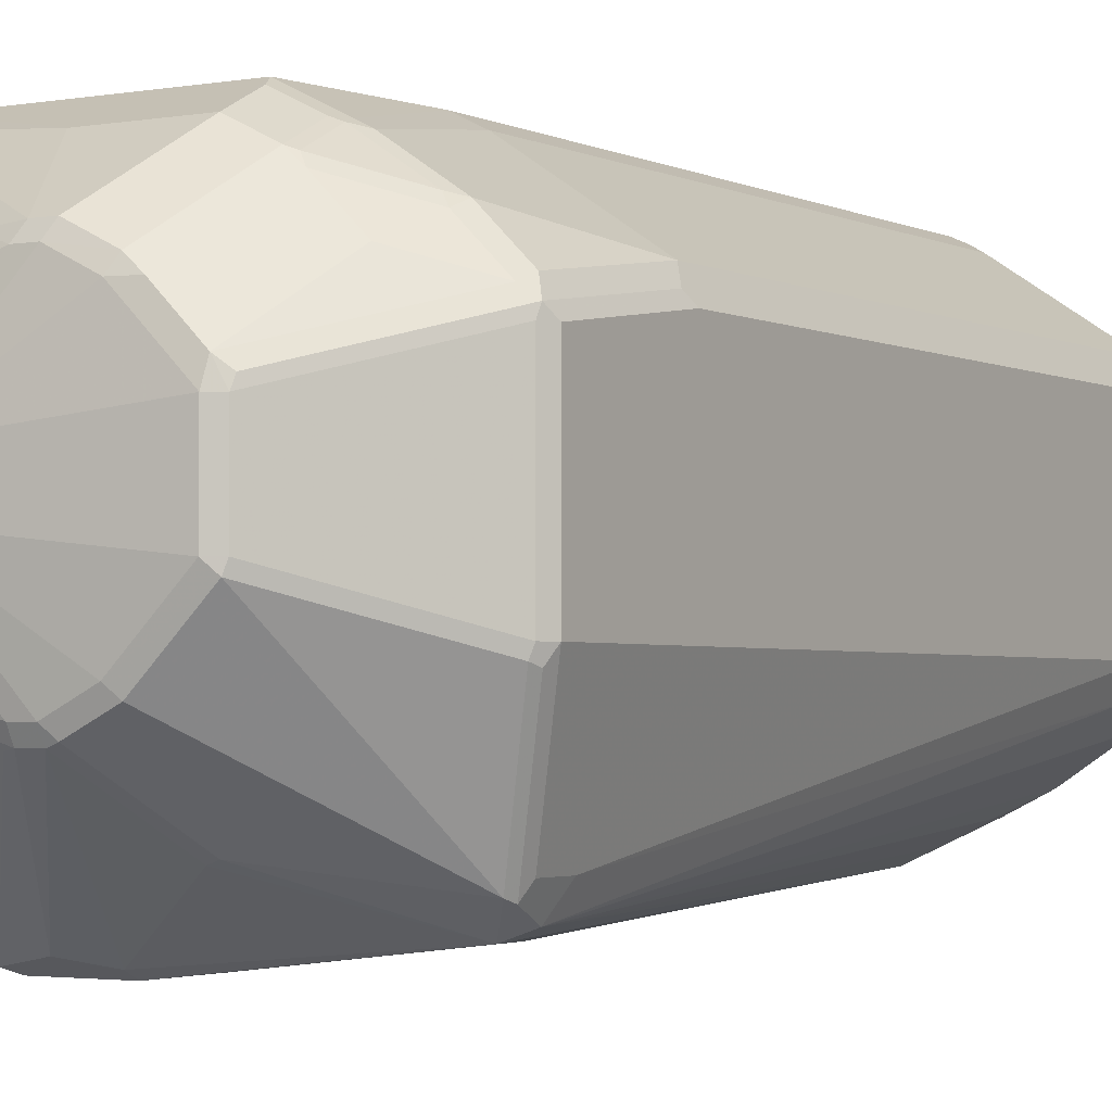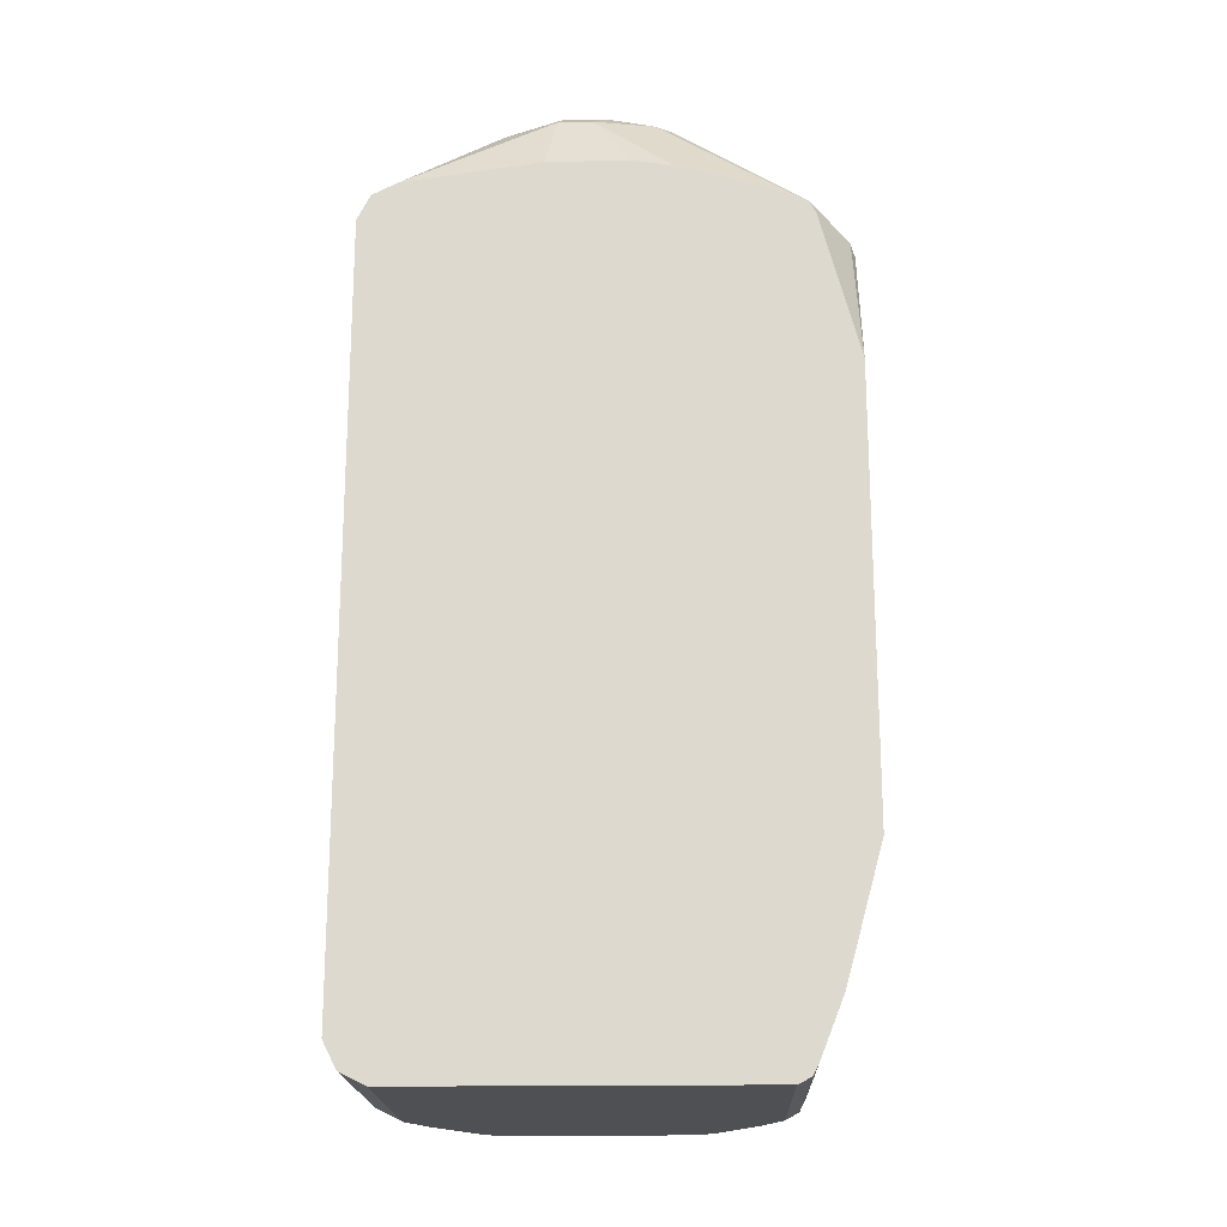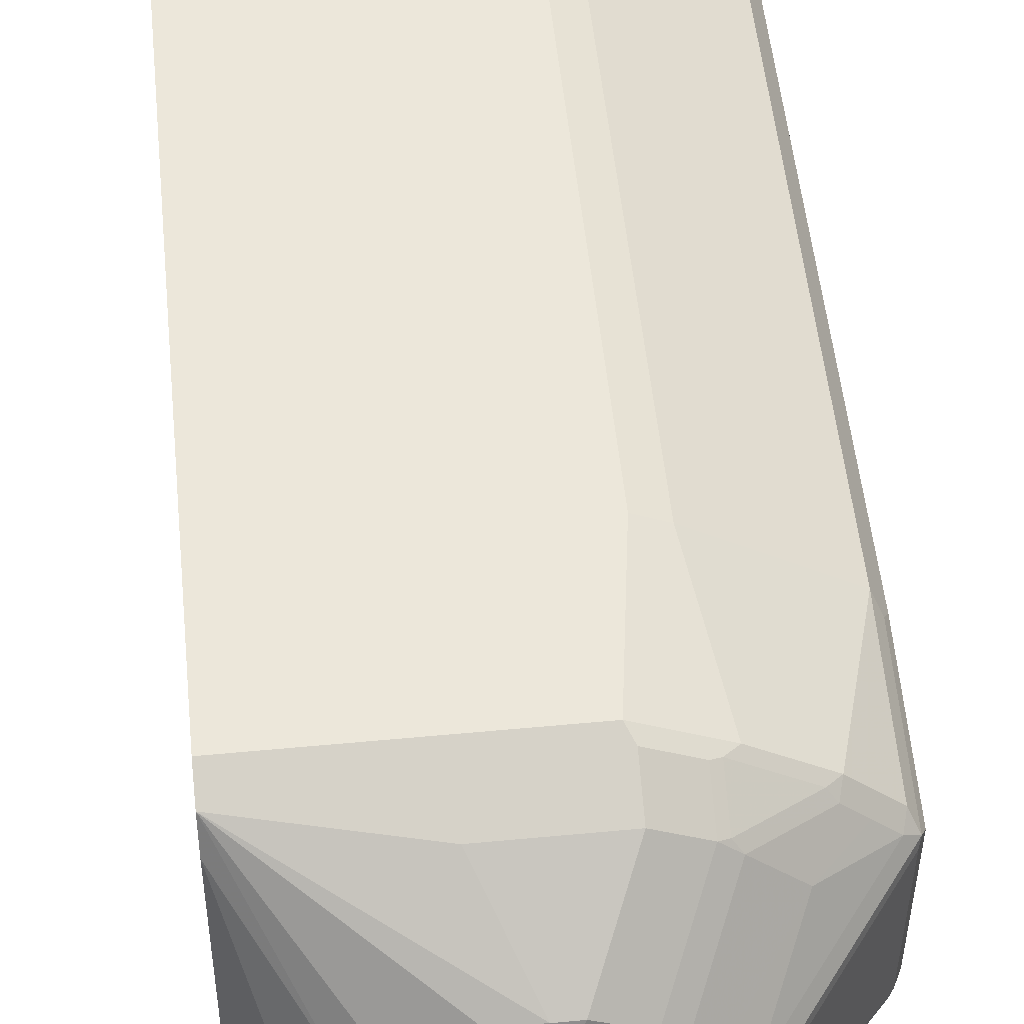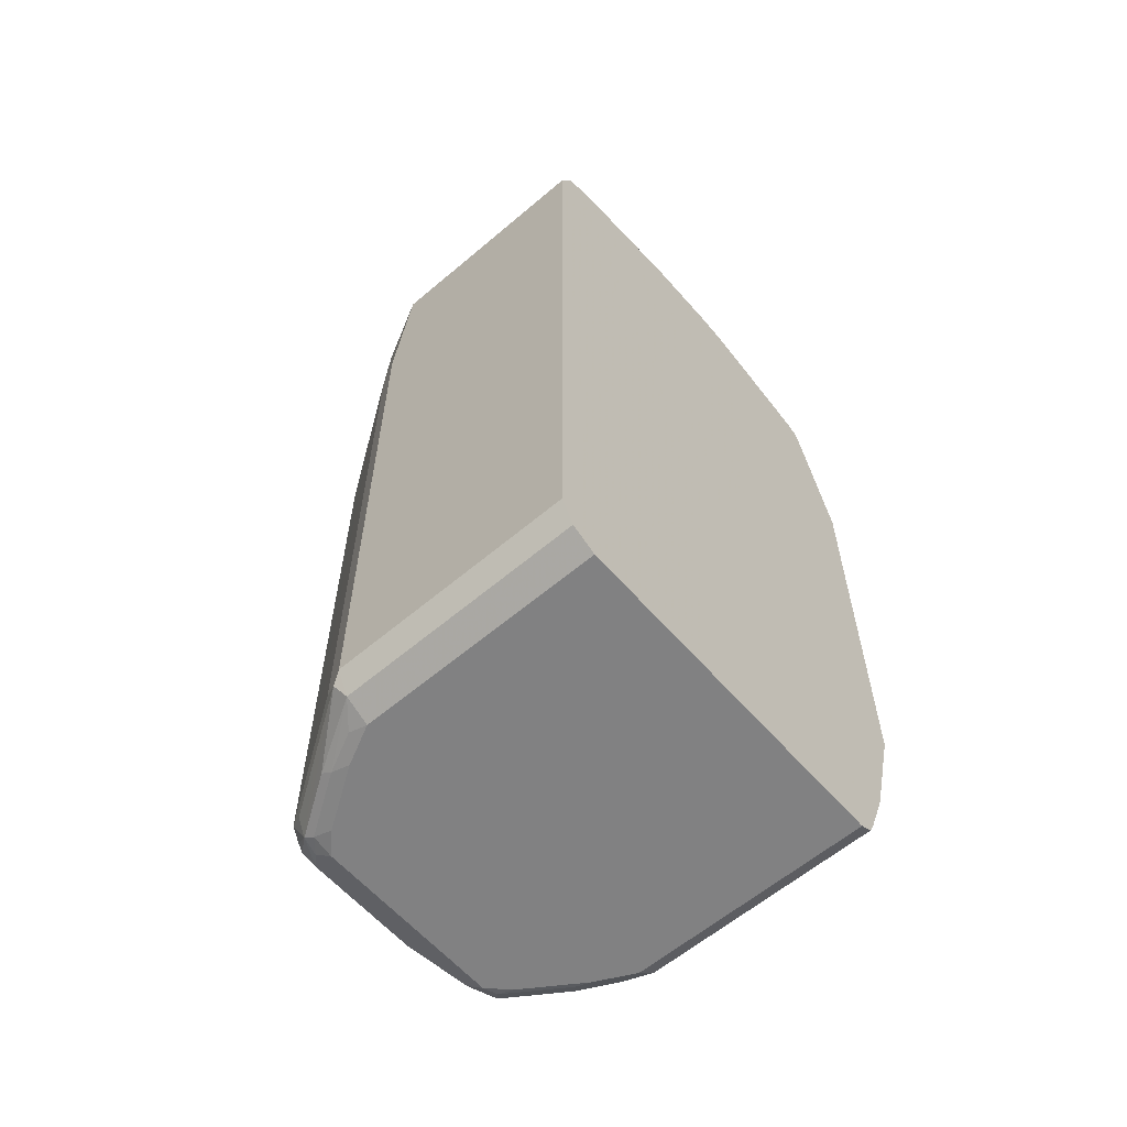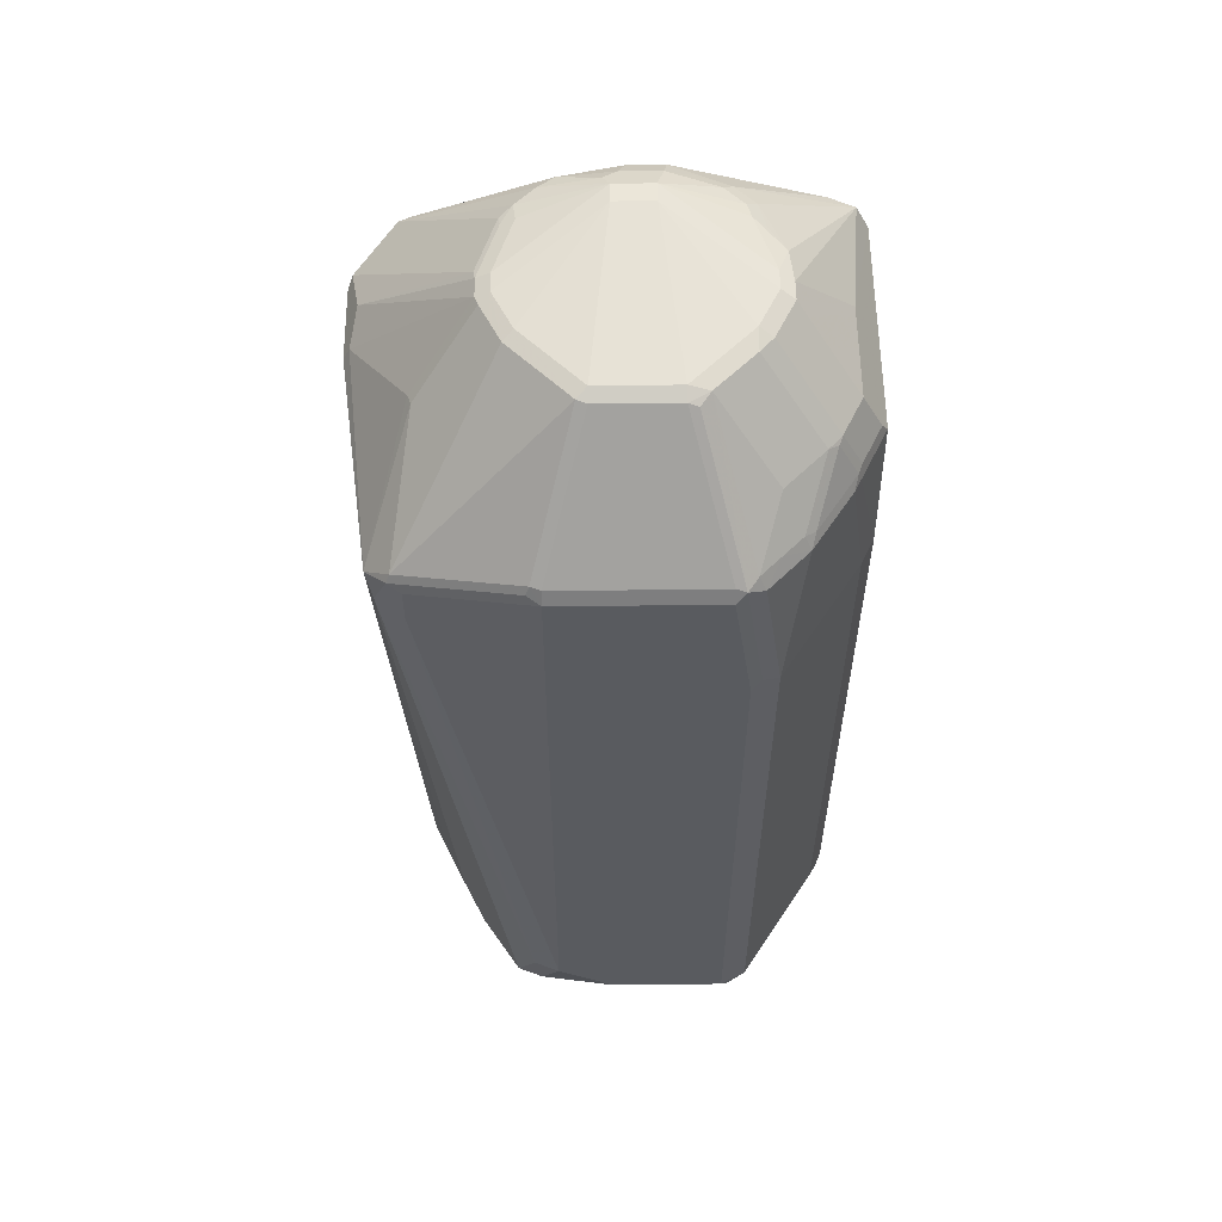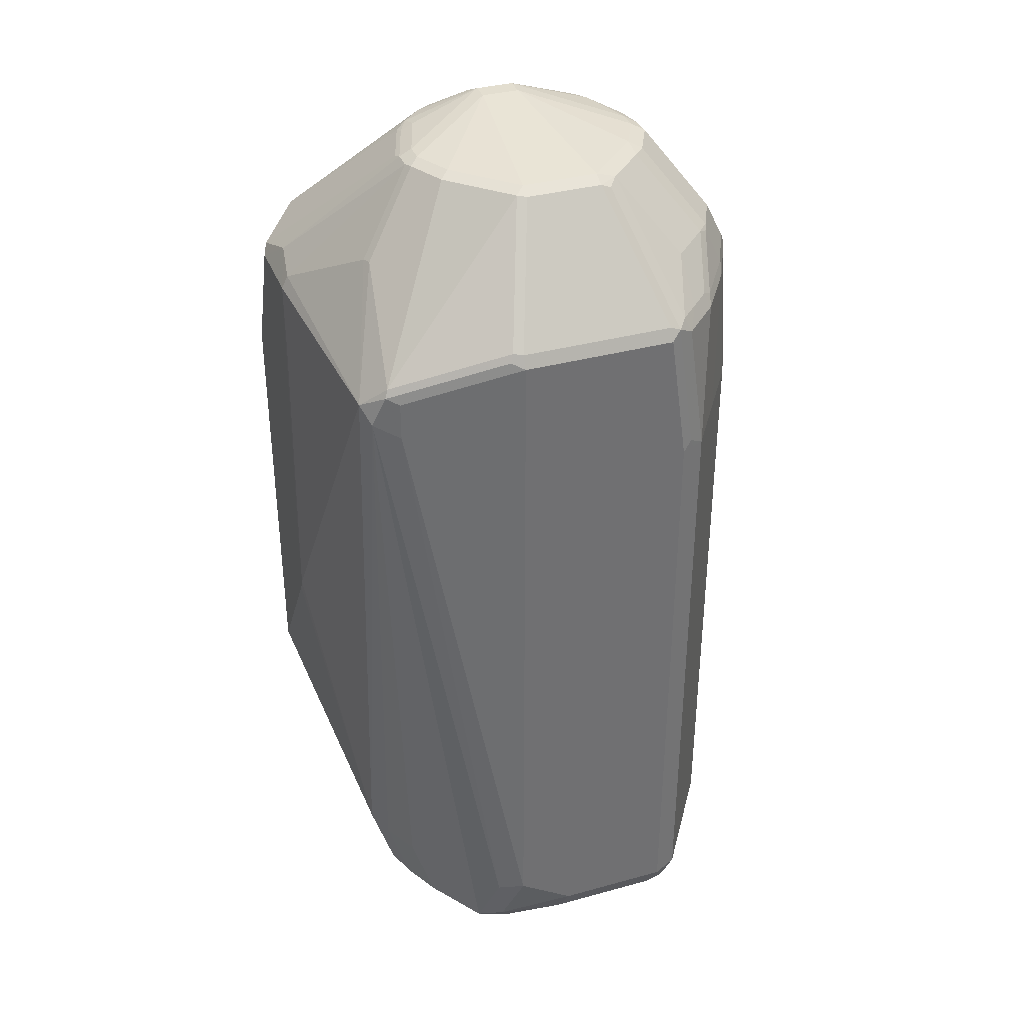
<metadata>
{"format":"obj","ext":"obj","renderer":"f3d","projection":"perspective","resolution":1024,"background":"white","views":[{"elev":-2.5,"azim":-148.3,"up":"+Z"},{"elev":-19.2,"azim":91.8,"up":"+Y"},{"elev":52.6,"azim":174.2,"up":"+Z"},{"elev":-60.4,"azim":40.9,"up":"+Y"},{"elev":57.3,"azim":-90.7,"up":"+Y"},{"elev":35.9,"azim":-109.8,"up":"+Y"}]}
</metadata>
<code>
v -0.4003 0.2214 0.6166
v -0.4003 0.2424 0.6061
v -0.5113 0.2635 0.5956
v -0.585 0.2214 0.6166
v -0.4003 -0.3953 0.6166
v -0.4003 0.253 0.585
v -0.4533 0.3215 0.5112
v -0.4691 0.3215 0.527
v -0.5139 0.3241 0.5455
v -0.5429 0.3268 0.5481
v -0.5903 0.2635 0.5956
v -0.5903 0.2319 0.6114
v -0.6272 0.2214 0.5956
v -0.6008 0.1106 0.6166
v -0.6008 -0.3953 0.6166
v -0.4003 -0.4164 0.6061
v -0.4003 0.2688 0.4743
v -0.4348 0.3241 0.4664
v -0.448 0.3268 0.4849
v -0.4559 0.3347 0.477
v -0.4612 0.3293 0.5033
v -0.477 0.3293 0.5191
v -0.4823 0.3241 0.5297
v -0.4954 0.3268 0.5323
v -0.4902 0.332 0.5217
v -0.5376 0.332 0.5376
v -0.5587 0.3268 0.5481
v -0.6219 0.2635 0.5797
v -0.6219 0.2319 0.5956
v -0.5903 0.3268 0.5323
v -0.6377 0.2214 0.5903
v -0.6219 0.1106 0.6061
v -0.6219 -0.3953 0.6061
v -0.6087 -0.4032 0.6127
v -0.6008 -0.4164 0.6061
v -0.4003 -0.4269 0.585
v -0.4003 0.2688 0.4062
v -0.4348 0.3241 0.4387
v -0.4533 0.3373 0.4638
v -0.4743 0.3479 0.4585
v -0.5534 0.332 0.5376
v -0.6344 0.2648 0.5692
v -0.6285 0.2609 0.5771
v -0.6285 0.2292 0.5929
v -0.585 0.332 0.5217
v -0.6028 0.3281 0.5217
v -0.6852 0.2214 0.5586
v -0.6693 0.1106 0.5745
v -0.6693 -0.3953 0.5745
v -0.6561 -0.4032 0.5811
v -0.7036 -0.4189 0.5415
v -0.6561 -0.4189 0.5731
v -0.6482 -0.4229 0.5712
v -0.6166 -0.4229 0.587
v -0.6008 -0.4269 0.585
v -0.4003 -0.4269 0.3004
v -0.4003 0.266 0.389
v -0.448 0.3268 0.39
v -0.4533 0.3373 0.4322
v -0.4003 0.2636 0.3755
v -0.4743 0.3479 0.4269
v -0.4902 0.3479 0.4585
v -0.666 0.2648 0.5376
v -0.6819 0.2332 0.5534
v -0.6759 0.2292 0.5613
v -0.6325 0.332 0.4743
v -0.6186 0.3281 0.5059
v -0.6977 0.2332 0.5376
v -0.7168 0.2214 0.527
v -0.7168 0.1106 0.5428
v -0.7168 -0.3953 0.5428
v -0.7036 -0.4032 0.5494
v -0.7115 -0.4111 0.5376
v -0.722 -0.4058 0.527
v -0.7168 -0.4164 0.5165
v -0.7062 -0.4216 0.527
v -0.6957 -0.4229 0.5396
v -0.6325 -0.4269 0.5692
v -0.4003 -0.4216 0.2899
v -0.6008 -0.4269 0.3004
v -0.4586 0.3281 0.3775
v -0.4638 0.3425 0.4216
v -0.4003 0.2371 0.2846
v -0.4003 0.2319 0.2741
v -0.4902 0.332 0.3637
v -0.5376 0.332 0.3479
v -0.4902 0.3479 0.4269
v -0.4743 0.3281 0.3617
v -0.7135 0.2332 0.5217
v -0.6344 0.3281 0.4901
v -0.6325 0.332 0.4111
v -0.643 0.3268 0.4743
v -0.7234 0.2292 0.5139
v -0.7234 0.1185 0.5297
v -0.722 0.1106 0.5323
v -0.722 -0.3953 0.5323
v -0.7194 -0.4032 0.5336
v -0.7273 -0.3953 0.5217
v -0.7168 -0.4164 0.4216
v -0.6957 -0.4269 0.5217
v -0.6799 -0.4269 0.5376
v -0.5955 -0.4216 0.2899
v -0.4003 -0.4111 0.2846
v -0.6325 -0.4269 0.3163
v -0.614 -0.4243 0.3031
v -0.6219 -0.4164 0.2952
v -0.4003 0.2214 0.2688
v -0.4348 0.2134 0.2411
v -0.4823 0.3241 0.3518
v -0.4902 0.3268 0.3531
v -0.5534 0.332 0.3479
v -0.5376 0.3268 0.3373
v -0.585 0.332 0.3637
v -0.6443 0.3241 0.4822
v -0.6404 0.3281 0.4032
v -0.643 0.3268 0.4111
v -0.722 0.2319 0.5059
v -0.7273 0.2214 0.5059
v -0.7273 0.1106 0.5217
v -0.7273 -0.3953 0.4269
v -0.7115 -0.4111 0.3637
v -0.7062 -0.4216 0.3689
v -0.6957 -0.4269 0.3637
v -0.6008 -0.4111 0.2846
v -0.4003 -0.3658 0.2666
v -0.6799 -0.4269 0.3479
v -0.6931 -0.4243 0.3505
v -0.6456 -0.4243 0.3189
v -0.6535 -0.4164 0.311
v -0.6061 -0.3689 0.2794
v -0.4003 0.1008 0.2367
v -0.4427 0.2055 0.2372
v -0.4743 0.2266 0.2477
v -0.5297 0.3241 0.336
v -0.5534 0.3268 0.3373
v -0.5613 0.3281 0.34
v -0.5929 0.3281 0.3558
v -0.6878 0.2016 0.2767
v -0.7194 0.2332 0.3716
v -0.722 0.2319 0.3795
v -0.7273 0.2214 0.3795
v -0.7273 -0.3637 0.3795
v -0.7009 -0.4164 0.3426
v -0.585 -0.3637 0.2688
v -0.4003 -0.3527 0.2629
v -0.6377 -0.3689 0.2952
v -0.6852 0.1686 0.2636
v -0.506 0.2055 0.2372
v -0.4003 -0.2498 0.2367
v -0.485 -0.06873 0.2367
v -0.506 0.216 0.2425
v -0.585 0.2635 0.2899
v -0.5929 0.2648 0.2925
v -0.6245 0.2648 0.3083
v -0.6904 0.195 0.2741
v -0.672 0.1818 0.2569
v -0.722 0.2266 0.3689
v -0.6957 0.1897 0.2846
v -0.7168 -0.3689 0.3584
v -0.6957 0.1581 0.2846
v -0.4902 -0.1264 0.2367
v -0.49 -0.1269 0.2367
v -0.4849 -0.137 0.2367
v -0.4006 -0.2582 0.2367
v -0.4003 -0.2589 0.2368
v -0.506 0.1423 0.2372
v -0.4902 -0.07904 0.2367
f 92 140 117
f 93 119 94
f 93 118 119
f 93 117 118
f 92 93 114
f 94 119 95
f 92 117 93
f 90 92 114
f 91 115 116
f 91 113 115
f 90 114 93
f 89 90 93
f 88 109 110
f 87 111 113
f 95 119 98
f 87 113 91
f 92 116 140
f 95 98 96
f 104 129 105
f 98 119 118
f 108 132 133
f 86 135 111
f 107 131 108
f 106 130 124
f 106 129 130
f 105 129 106
f 104 128 129
f 104 127 128
f 104 126 127
f 103 124 125
f 102 106 124
f 99 120 121
f 99 122 123
f 99 121 122
f 98 142 120
f 98 141 142
f 98 118 141
f 96 98 97
f 86 112 135
f 68 89 69
f 85 110 112
f 71 97 73
f 71 96 97
f 70 96 71
f 70 95 96
f 70 94 95
f 69 94 70
f 69 93 94
f 69 89 93
f 66 90 67
f 66 92 90
f 66 116 92
f 66 91 116
f 63 90 89
f 63 67 90
f 63 89 68
f 62 91 66
f 108 133 134
f 73 97 74
f 85 112 86
f 74 97 98
f 74 120 99
f 85 88 110
f 84 109 88
f 84 108 109
f 84 107 108
f 81 84 88
f 80 106 102
f 80 105 106
f 80 104 105
f 79 124 103
f 79 102 124
f 77 101 78
f 77 100 101
f 76 100 77
f 75 100 76
f 75 123 100
f 75 99 123
f 74 99 75
f 74 98 120
f 108 134 109
f 144 147 156
f 109 134 110
f 142 160 159
f 142 159 143
f 141 160 142
f 141 158 160
f 141 157 158
f 139 141 140
f 139 157 141
f 143 159 147
f 138 156 155
f 138 154 153
f 138 157 139
f 138 155 157
f 137 154 138
f 136 154 137
f 136 153 154
f 135 153 136
f 138 153 156
f 144 161 162
f 144 162 163
f 144 163 164
f 156 166 161
f 155 158 157
f 152 156 153
f 151 156 152
f 149 165 164
f 148 161 166
f 148 167 161
f 148 150 167
f 148 156 151
f 148 166 156
f 147 159 160
f 147 155 156
f 147 158 155
f 147 160 158
f 144 156 161
f 144 165 145
f 144 164 165
f 135 152 153
f 135 151 152
f 133 151 135
f 133 148 151
f 122 143 123
f 121 142 143
f 121 143 122
f 120 142 121
f 117 141 118
f 117 140 141
f 115 140 116
f 115 139 140
f 115 138 139
f 115 137 138
f 113 137 115
f 112 133 135
f 112 134 133
f 111 137 113
f 111 136 137
f 111 135 136
f 110 134 112
f 123 143 127
f 108 131 132
f 123 127 126
f 124 144 125
f 132 148 133
f 131 150 148
f 131 167 150
f 131 161 167
f 131 162 161
f 131 163 162
f 131 164 163
f 131 149 164
f 131 148 132
f 130 147 144
f 130 146 147
f 129 147 146
f 129 143 147
f 129 146 130
f 127 129 128
f 127 143 129
f 125 144 145
f 124 130 144
f 61 88 85
f 62 87 91
f 61 82 81
f 12 29 13
f 11 30 28
f 11 27 30
f 11 29 12
f 11 28 29
f 10 41 27
f 10 26 41
f 13 29 31
f 9 26 10
f 9 24 25
f 9 23 24
f 8 23 9
f 8 25 23
f 8 22 25
f 7 22 8
f 7 21 22
f 9 25 26
f 13 31 32
f 13 32 14
f 14 32 33
f 25 40 26
f 23 25 24
f 22 40 25
f 21 40 22
f 20 40 21
f 20 39 40
f 19 39 20
f 18 39 19
f 18 59 39
f 18 38 59
f 17 38 18
f 17 37 38
f 16 55 36
f 16 35 55
f 15 34 35
f 15 33 34
f 14 33 15
f 7 20 21
f 7 19 20
f 7 18 19
f 6 18 7
f 1 131 107
f 1 149 131
f 1 165 149
f 61 81 88
f 1 125 145
f 1 103 125
f 1 79 103
f 1 56 79
f 1 36 56
f 1 16 36
f 1 5 16
f 1 15 5
f 1 14 15
f 1 4 14
f 1 11 4
f 1 3 11
f 1 2 3
f 1 107 84
f 26 40 62
f 1 84 83
f 1 60 57
f 6 17 18
f 5 35 16
f 5 15 35
f 4 13 14
f 4 12 13
f 4 11 12
f 3 27 11
f 3 10 27
f 2 10 3
f 2 9 10
f 2 8 9
f 2 7 8
f 2 6 7
f 1 6 2
f 1 17 6
f 1 37 17
f 1 57 37
f 1 83 60
f 26 62 41
f 1 145 165
f 28 30 42
f 51 73 74
f 50 72 51
f 49 72 50
f 49 71 72
f 48 71 49
f 48 70 71
f 47 70 48
f 47 69 70
f 47 68 69
f 47 64 68
f 47 65 64
f 45 67 46
f 45 66 67
f 45 62 66
f 43 65 44
f 43 64 65
f 42 67 63
f 51 74 75
f 42 46 67
f 51 75 76
f 51 77 53
f 27 41 30
f 61 111 87
f 61 86 111
f 61 85 86
f 59 82 61
f 58 84 81
f 58 83 84
f 58 82 59
f 58 81 82
f 56 102 79
f 56 80 102
f 54 78 55
f 53 78 54
f 53 77 78
f 51 71 73
f 51 72 71
f 51 53 52
f 51 76 77
f 42 64 43
f 58 60 83
f 42 63 68
f 34 51 52
f 34 50 51
f 34 49 50
f 33 49 34
f 32 49 33
f 32 48 49
f 31 48 32
f 31 47 48
f 31 65 47
f 31 44 65
f 30 46 42
f 30 45 46
f 29 43 44
f 29 44 31
f 28 43 29
f 42 68 64
f 28 42 43
f 34 52 35
f 35 52 53
f 30 41 45
f 35 54 55
f 35 53 54
f 41 62 45
f 40 61 87
f 39 59 61
f 38 60 58
f 38 57 60
f 38 58 59
f 37 57 38
f 39 61 40
f 36 104 80
f 36 55 78
f 36 80 56
f 36 78 101
f 36 101 100
f 40 87 62
f 36 123 126
f 36 126 104
f 36 100 123

</code>
